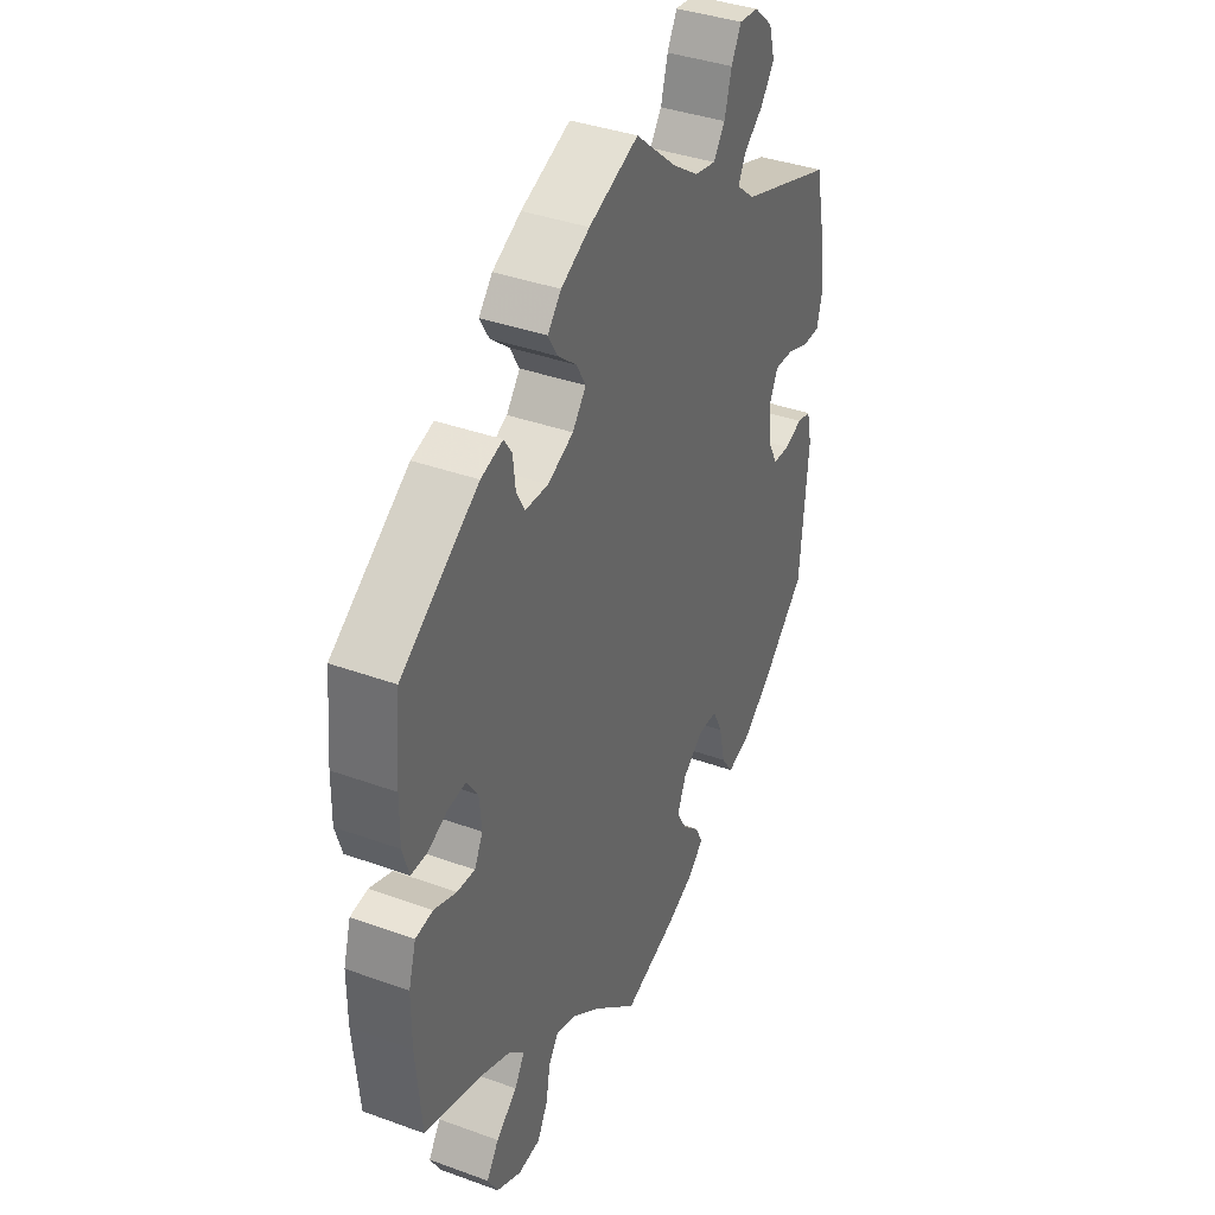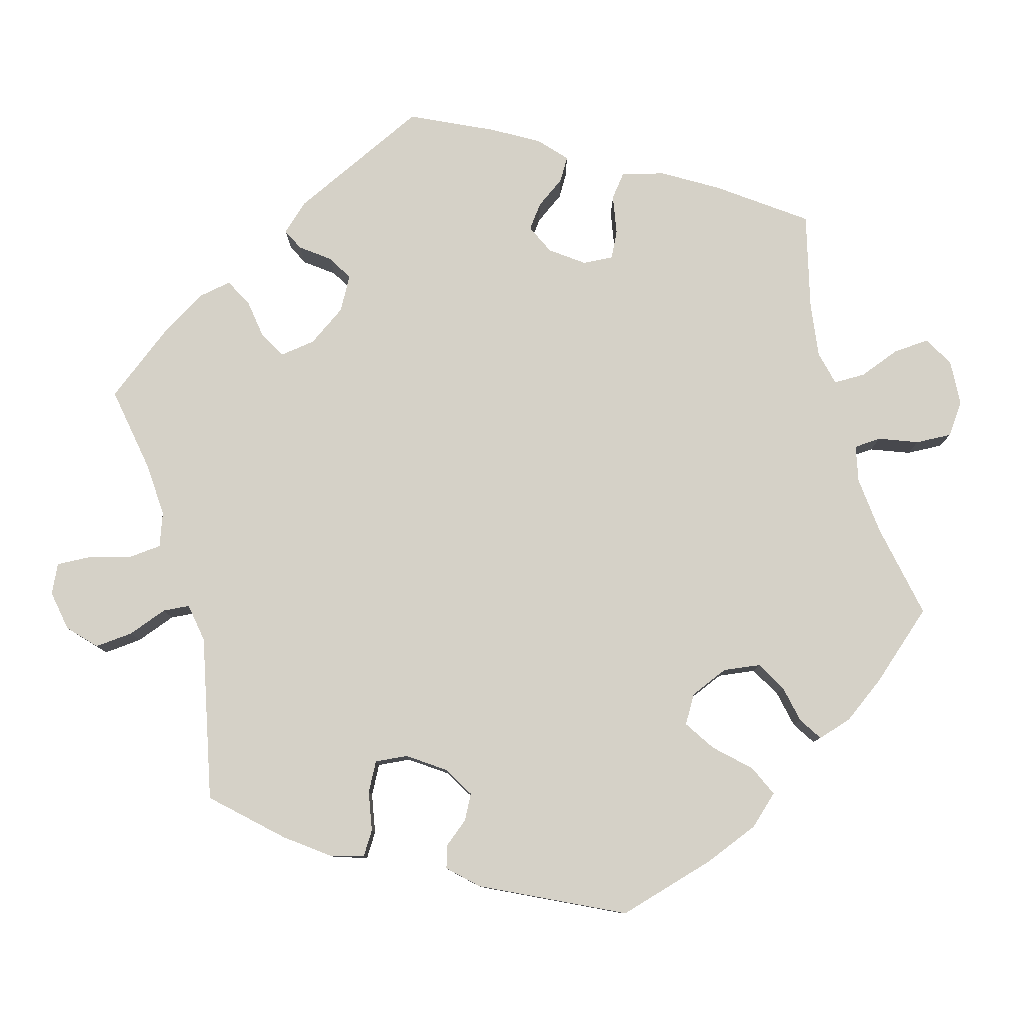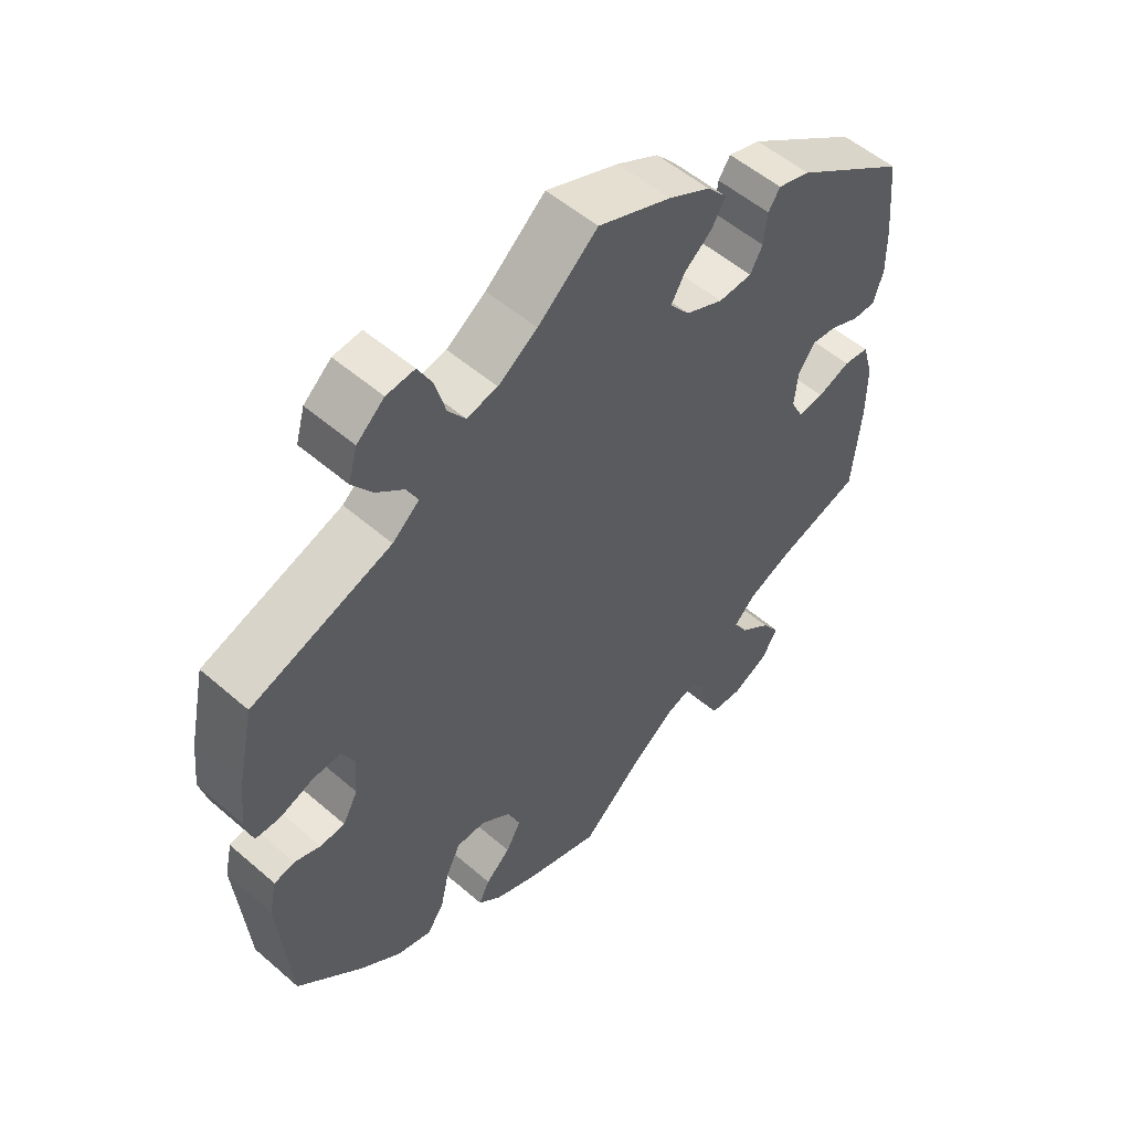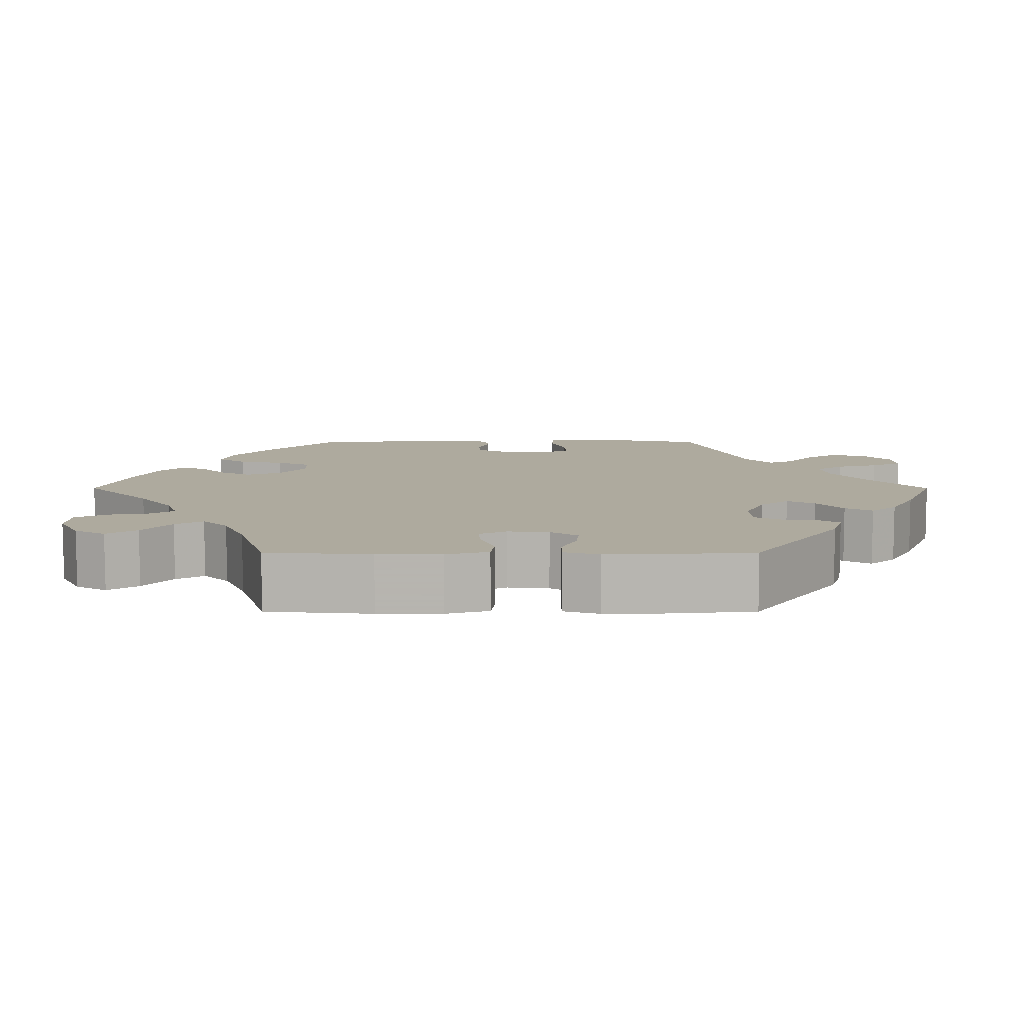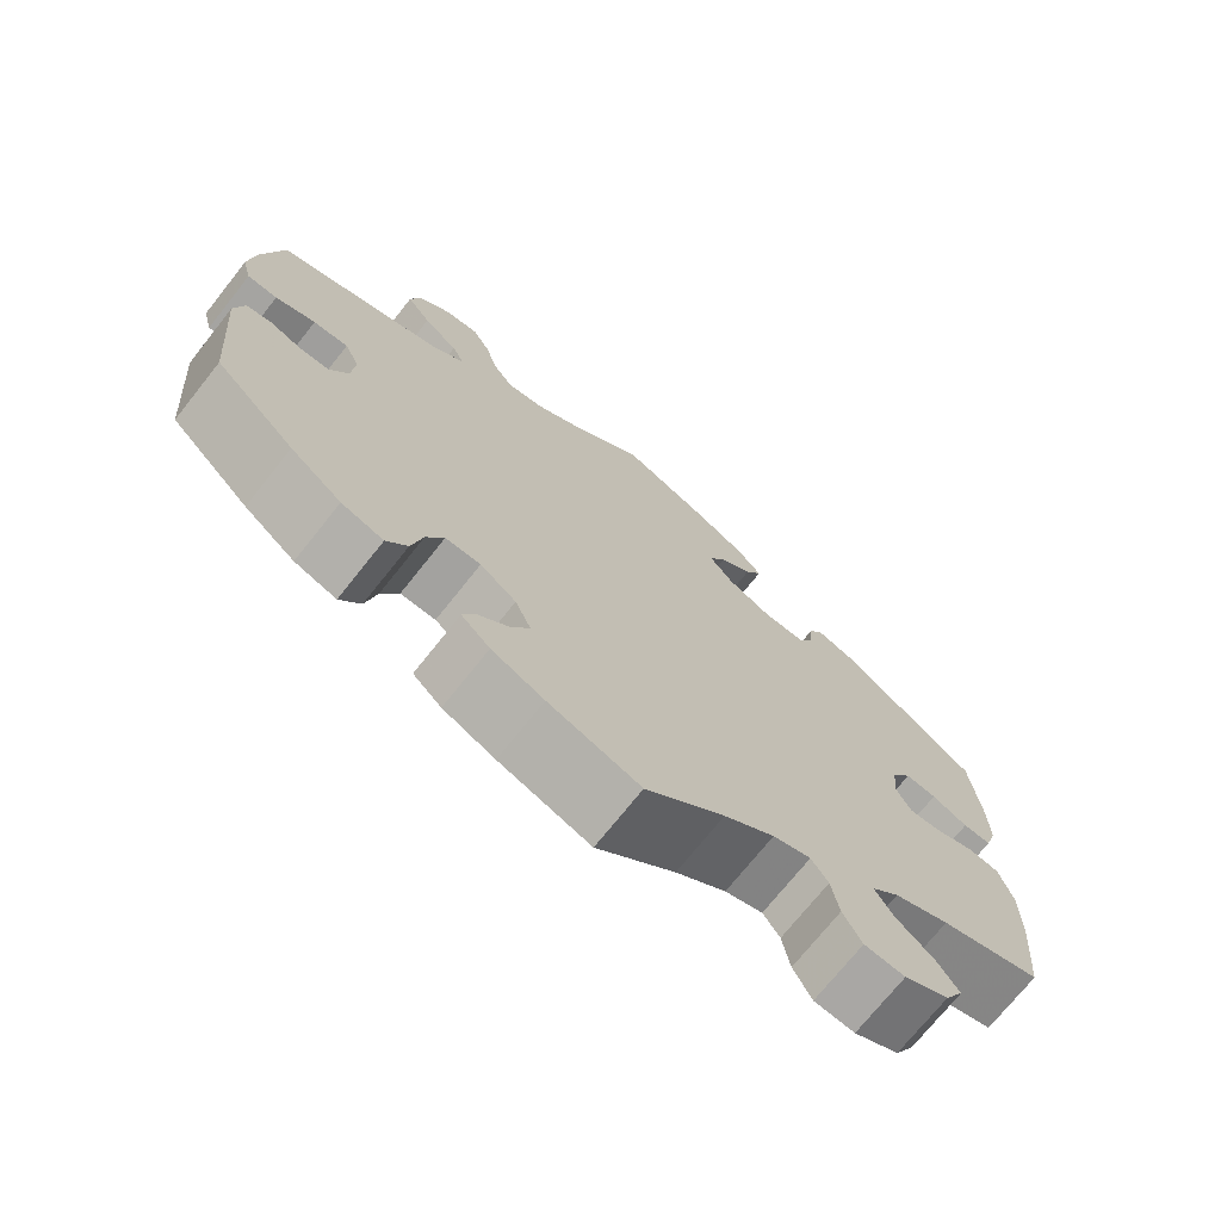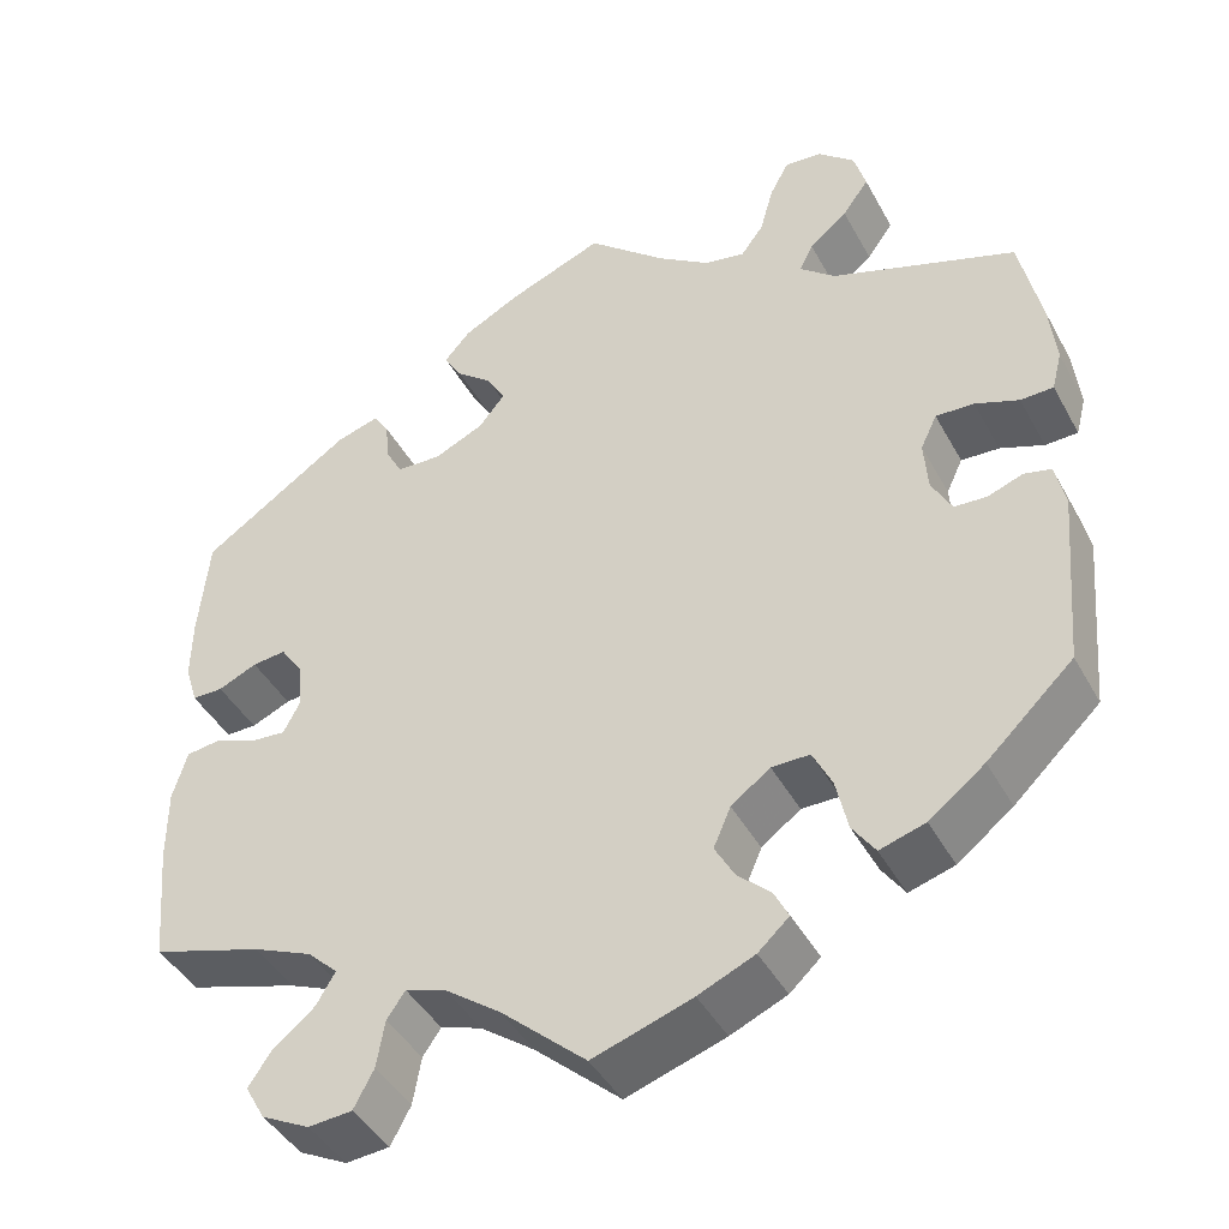
<metadata>
{"format":"obj","ext":"obj","renderer":"f3d","projection":"perspective","resolution":1024,"background":"white","views":[{"elev":37.9,"azim":-65.2,"up":"+Z"},{"elev":79.4,"azim":105.3,"up":"+Y"},{"elev":53.7,"azim":132.7,"up":"+Z"},{"elev":9.2,"azim":-90.0,"up":"+Y"},{"elev":-72.5,"azim":141.5,"up":"+Z"},{"elev":-43.1,"azim":26.9,"up":"+Z"}]}
</metadata>
<code>
v 0.087 0.07 0.503
v 0.144 0.07 0.464
v 0.189 0.07 0.455
v 0.214 0.07 0.489
v 0.229 0.07 0.543
v 0.25 0.07 0.582
v 0.291 0.07 0.578
v 0.331 0.07 0.543
v 0.344 0.07 0.497
v 0.315 0.07 0.457
v 0.273 0.07 0.423
v 0.258 0.07 0.392
v 0.297 0.07 0.359
v 0.5 0.07 0.289
v 0.524 0.07 0.178
v 0.531 0.07 0.111
v 0.52 0.07 0.068
v 0.484 0.07 0.067
v 0.436 0.07 0.085
v 0.394 0.07 0.087
v 0.376 0.07 0.049
v 0.38 0.07 -0.007
v 0.402 0.07 -0.048
v 0.438 0.07 -0.05
v 0.476 0.07 -0.036
v 0.506 0.07 -0.043
v 0.517 0.07 -0.092
v 0.5 0.07 -0.289
v 0.405 0.07 -0.379
v 0.344 0.07 -0.426
v 0.294 0.07 -0.441
v 0.269 0.07 -0.405
v 0.256 0.07 -0.347
v 0.235 0.07 -0.304
v 0.193 0.07 -0.304
v 0.15 0.07 -0.336
v 0.131 0.07 -0.38
v 0.153 0.07 -0.419
v 0.189 0.07 -0.452
v 0.205 0.07 -0.484
v 0.171 0.07 -0.515
v 0.109 0.07 -0.542
v 0 0.07 -0.578
v -0.094 0.07 -0.494
v -0.154 0.07 -0.45
v -0.199 0.07 -0.435
v -0.219 0.07 -0.464
v -0.228 0.07 -0.516
v -0.25 0.07 -0.557
v -0.298 0.07 -0.561
v -0.351 0.07 -0.534
v -0.373 0.07 -0.495
v -0.347 0.07 -0.457
v -0.302 0.07 -0.421
v -0.281 0.07 -0.386
v -0.314 0.07 -0.354
v -0.38 0.07 -0.326
v -0.501 0.07 -0.289
v -0.513 0.07 -0.157
v -0.513 0.07 -0.077
v -0.497 0.07 -0.023
v -0.46 0.07 -0.018
v -0.412 0.07 -0.036
v -0.374 0.07 -0.039
v -0.356 0.07 -0.004
v -0.361 0.07 0.048
v -0.385 0.07 0.083
v -0.422 0.07 0.079
v -0.465 0.07 0.06
v -0.499 0.07 0.06
v -0.513 0.07 0.105
v -0.512 0.07 0.173
v -0.501 0.07 0.289
v -0.336 0.07 0.401
v -0.289 0.07 0.415
v -0.272 0.07 0.389
v -0.267 0.07 0.343
v -0.249 0.07 0.31
v -0.2 0.07 0.308
v -0.145 0.07 0.333
v -0.116 0.07 0.369
v -0.136 0.07 0.404
v -0.176 0.07 0.437
v -0.196 0.07 0.471
v -0.167 0.07 0.504
v -0.106 0.07 0.536
v 0 0.07 0.578
v 0.087 0 0.503
v 0.144 0 0.464
v 0.189 0 0.455
v 0.214 0 0.489
v 0.229 0 0.543
v 0.25 0 0.582
v 0.291 0 0.578
v 0.331 0 0.543
v 0.344 0 0.497
v 0.315 0 0.457
v 0.273 0 0.423
v 0.258 0 0.392
v 0.297 0 0.359
v 0.5 0 0.289
v 0.524 0 0.178
v 0.531 0 0.111
v 0.52 0 0.068
v 0.484 0 0.067
v 0.436 0 0.085
v 0.394 0 0.087
v 0.376 0 0.049
v 0.38 0 -0.007
v 0.402 0 -0.048
v 0.438 0 -0.05
v 0.476 0 -0.036
v 0.506 0 -0.043
v 0.517 0 -0.092
v 0.5 0 -0.289
v 0.405 0 -0.379
v 0.344 0 -0.426
v 0.294 0 -0.441
v 0.269 0 -0.405
v 0.256 0 -0.347
v 0.235 0 -0.304
v 0.193 0 -0.304
v 0.15 0 -0.336
v 0.131 0 -0.38
v 0.153 0 -0.419
v 0.189 0 -0.452
v 0.205 0 -0.484
v 0.171 0 -0.515
v 0.109 0 -0.542
v 0 0 -0.578
v -0.094 0 -0.494
v -0.154 0 -0.45
v -0.199 0 -0.435
v -0.219 0 -0.464
v -0.228 0 -0.516
v -0.25 0 -0.557
v -0.298 0 -0.561
v -0.351 0 -0.534
v -0.373 0 -0.495
v -0.347 0 -0.457
v -0.302 0 -0.421
v -0.281 0 -0.386
v -0.314 0 -0.354
v -0.38 0 -0.326
v -0.501 0 -0.289
v -0.513 0 -0.157
v -0.513 0 -0.077
v -0.497 0 -0.023
v -0.46 0 -0.018
v -0.412 0 -0.036
v -0.374 0 -0.039
v -0.356 0 -0.004
v -0.361 0 0.048
v -0.385 0 0.083
v -0.422 0 0.079
v -0.465 0 0.06
v -0.499 0 0.06
v -0.513 0 0.105
v -0.512 0 0.173
v -0.501 0 0.289
v -0.336 0 0.401
v -0.289 0 0.415
v -0.272 0 0.389
v -0.267 0 0.343
v -0.249 0 0.31
v -0.2 0 0.308
v -0.145 0 0.333
v -0.116 0 0.369
v -0.136 0 0.404
v -0.176 0 0.437
v -0.196 0 0.471
v -0.167 0 0.504
v -0.106 0 0.536
v 0 0 0.578
f 86 87 1
f 85 86 1 2
f 82 83 84 85
f 81 82 85 2
f 80 81 2 3
f 79 80 3
f 74 75 76 77
f 74 77 78
f 73 74 78
f 72 73 78 79
f 68 69 70 71
f 67 68 71 72
f 60 61 62 63
f 60 63 64
f 57 58 59 60
f 56 57 60 64
f 55 56 64 65
f 51 52 53 54
f 51 54 55
f 50 51 55
f 47 48 49 50
f 46 47 50 55
f 45 46 55 65
f 41 42 43 44
f 38 39 40 41
f 37 38 41 44
f 36 37 44 45
f 30 31 32 33
f 30 33 34
f 29 30 34
f 28 29 34
f 27 28 34 35
f 24 25 26 27
f 23 24 27 35
f 16 17 18 19
f 16 19 20
f 13 14 15 16
f 12 13 16 20
f 8 9 10 11
f 8 11 12
f 7 8 12
f 4 5 6 7
f 3 4 7 12
f 67 72 79 3
f 36 45 65 66
f 22 23 35 36
f 21 22 36 66
f 20 21 66 67
f 3 12 20 67
f 88 174 173
f 89 88 173 172
f 172 171 170 169
f 89 172 169 168
f 90 89 168 167
f 90 167 166
f 164 163 162 161
f 165 164 161
f 165 161 160
f 166 165 160 159
f 158 157 156 155
f 159 158 155 154
f 150 149 148 147
f 151 150 147
f 147 146 145 144
f 151 147 144 143
f 152 151 143 142
f 141 140 139 138
f 142 141 138
f 142 138 137
f 137 136 135 134
f 142 137 134 133
f 152 142 133 132
f 131 130 129 128
f 128 127 126 125
f 131 128 125 124
f 132 131 124 123
f 120 119 118 117
f 121 120 117
f 121 117 116
f 121 116 115
f 122 121 115 114
f 114 113 112 111
f 122 114 111 110
f 106 105 104 103
f 107 106 103
f 103 102 101 100
f 107 103 100 99
f 98 97 96 95
f 99 98 95
f 99 95 94
f 94 93 92 91
f 99 94 91 90
f 90 166 159 154
f 153 152 132 123
f 123 122 110 109
f 153 123 109 108
f 154 153 108 107
f 154 107 99 90
f 1 88 89 2
f 2 89 90 3
f 3 90 91 4
f 4 91 92 5
f 5 92 93 6
f 6 93 94 7
f 7 94 95 8
f 8 95 96 9
f 9 96 97 10
f 10 97 98 11
f 11 98 99 12
f 12 99 100 13
f 13 100 101 14
f 14 101 102 15
f 15 102 103 16
f 16 103 104 17
f 17 104 105 18
f 18 105 106 19
f 19 106 107 20
f 20 107 108 21
f 21 108 109 22
f 22 109 110 23
f 23 110 111 24
f 24 111 112 25
f 25 112 113 26
f 26 113 114 27
f 27 114 115 28
f 28 115 116 29
f 29 116 117 30
f 30 117 118 31
f 31 118 119 32
f 32 119 120 33
f 33 120 121 34
f 34 121 122 35
f 35 122 123 36
f 36 123 124 37
f 37 124 125 38
f 38 125 126 39
f 39 126 127 40
f 40 127 128 41
f 41 128 129 42
f 42 129 130 43
f 43 130 131 44
f 44 131 132 45
f 45 132 133 46
f 46 133 134 47
f 47 134 135 48
f 48 135 136 49
f 49 136 137 50
f 50 137 138 51
f 51 138 139 52
f 52 139 140 53
f 53 140 141 54
f 54 141 142 55
f 55 142 143 56
f 56 143 144 57
f 57 144 145 58
f 58 145 146 59
f 59 146 147 60
f 60 147 148 61
f 61 148 149 62
f 62 149 150 63
f 63 150 151 64
f 64 151 152 65
f 65 152 153 66
f 66 153 154 67
f 67 154 155 68
f 68 155 156 69
f 69 156 157 70
f 70 157 158 71
f 71 158 159 72
f 72 159 160 73
f 73 160 161 74
f 74 161 162 75
f 75 162 163 76
f 76 163 164 77
f 77 164 165 78
f 78 165 166 79
f 79 166 167 80
f 80 167 168 81
f 81 168 169 82
f 82 169 170 83
f 83 170 171 84
f 84 171 172 85
f 85 172 173 86
f 86 173 174 87
f 87 174 88 1

</code>
